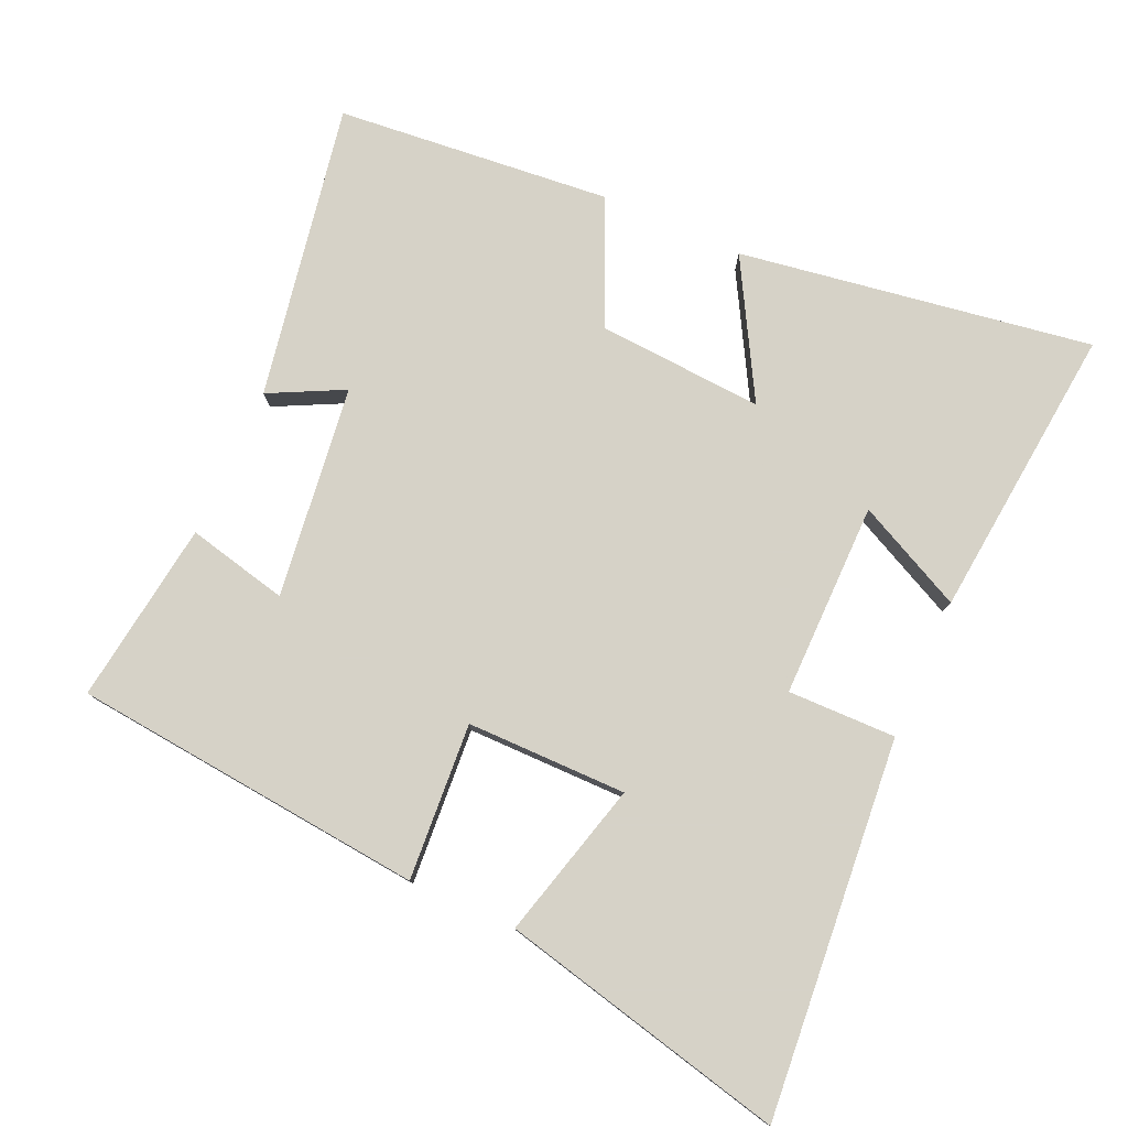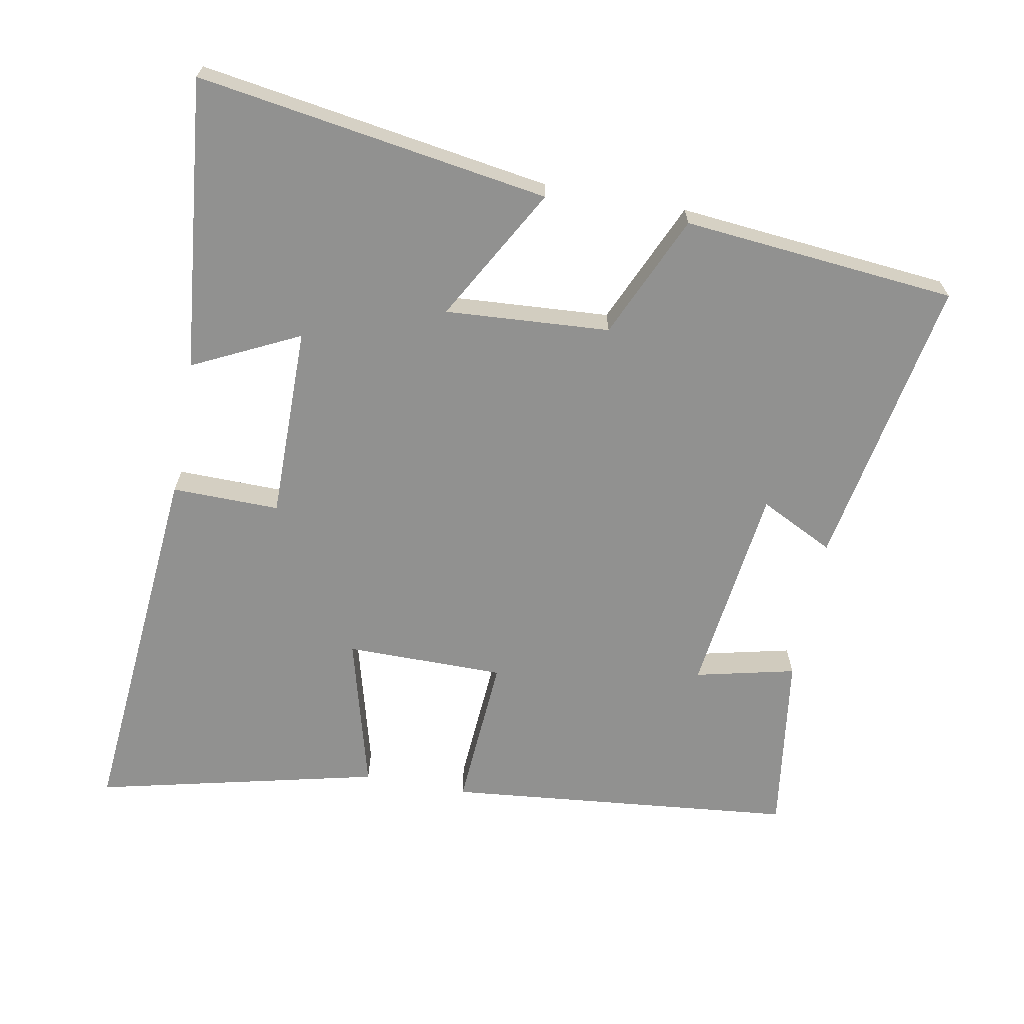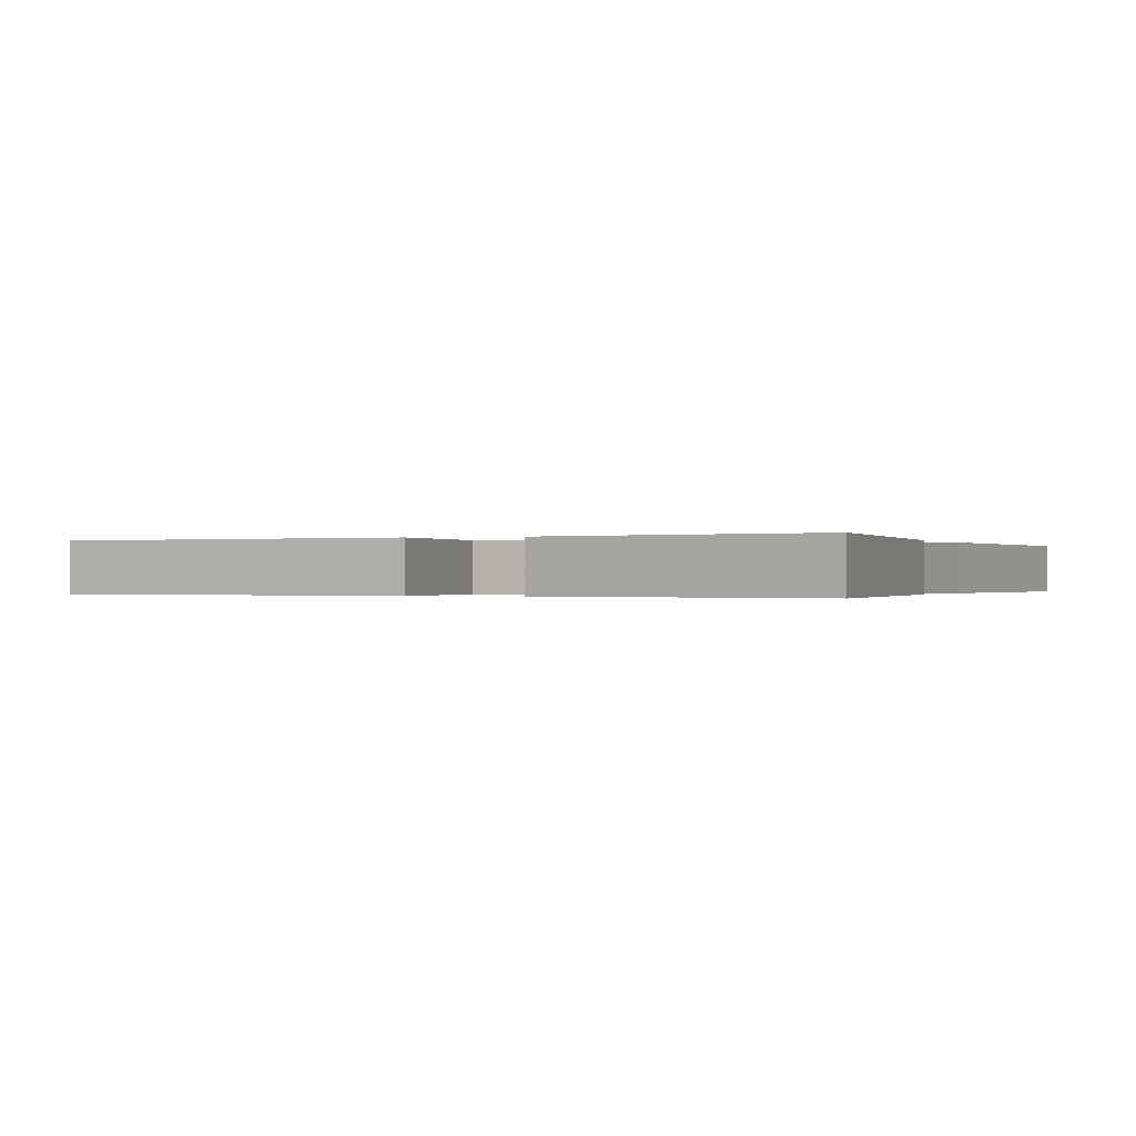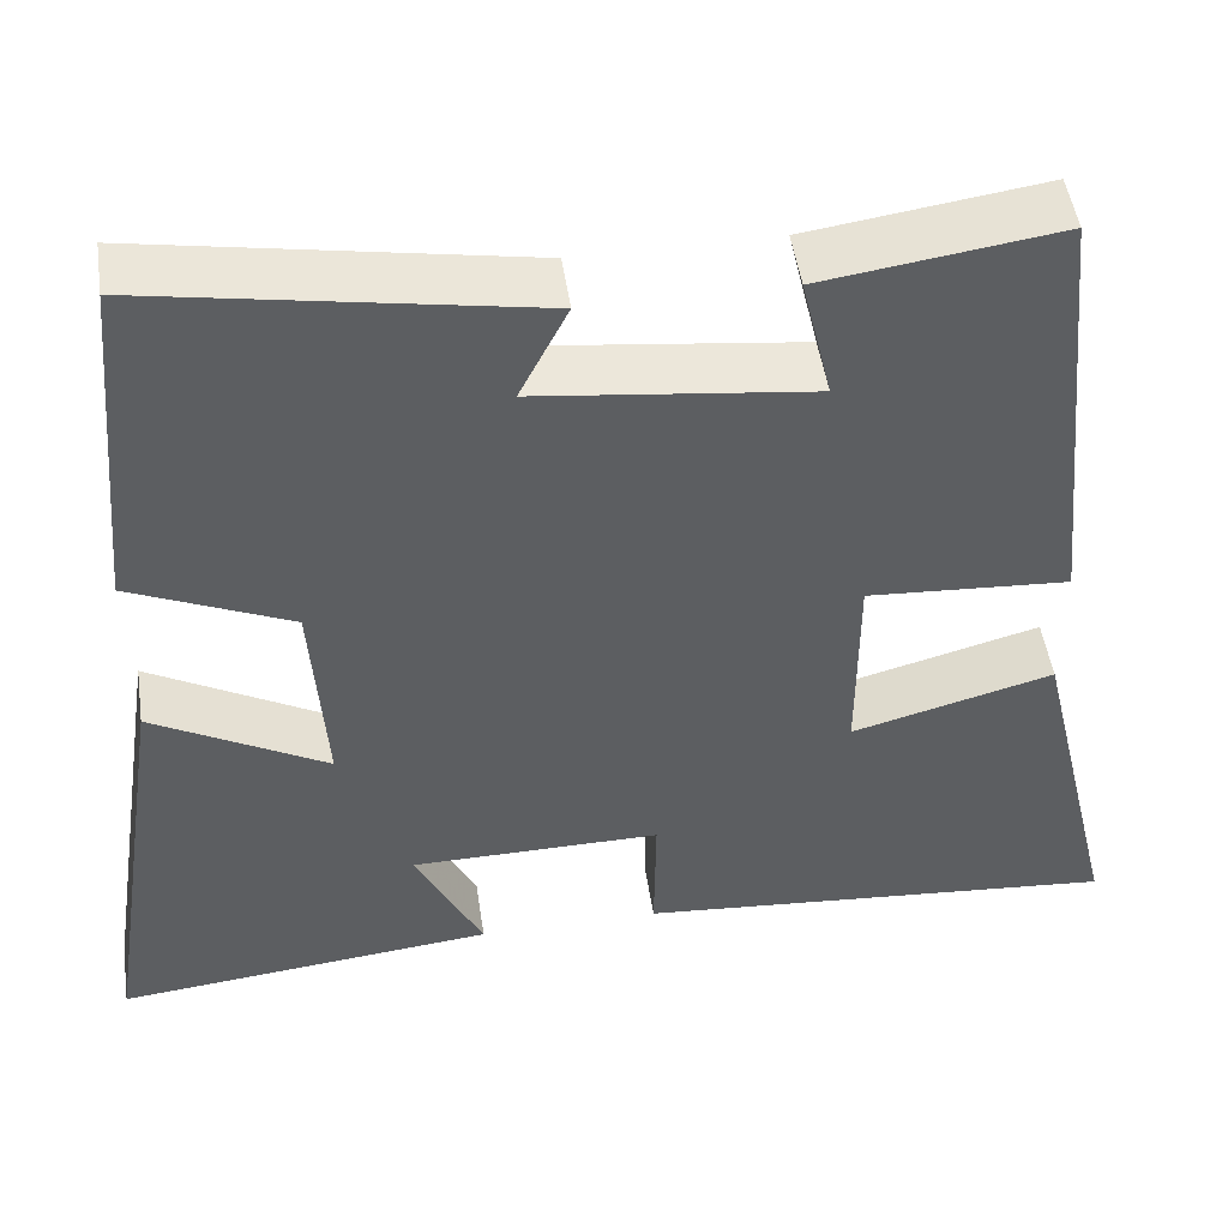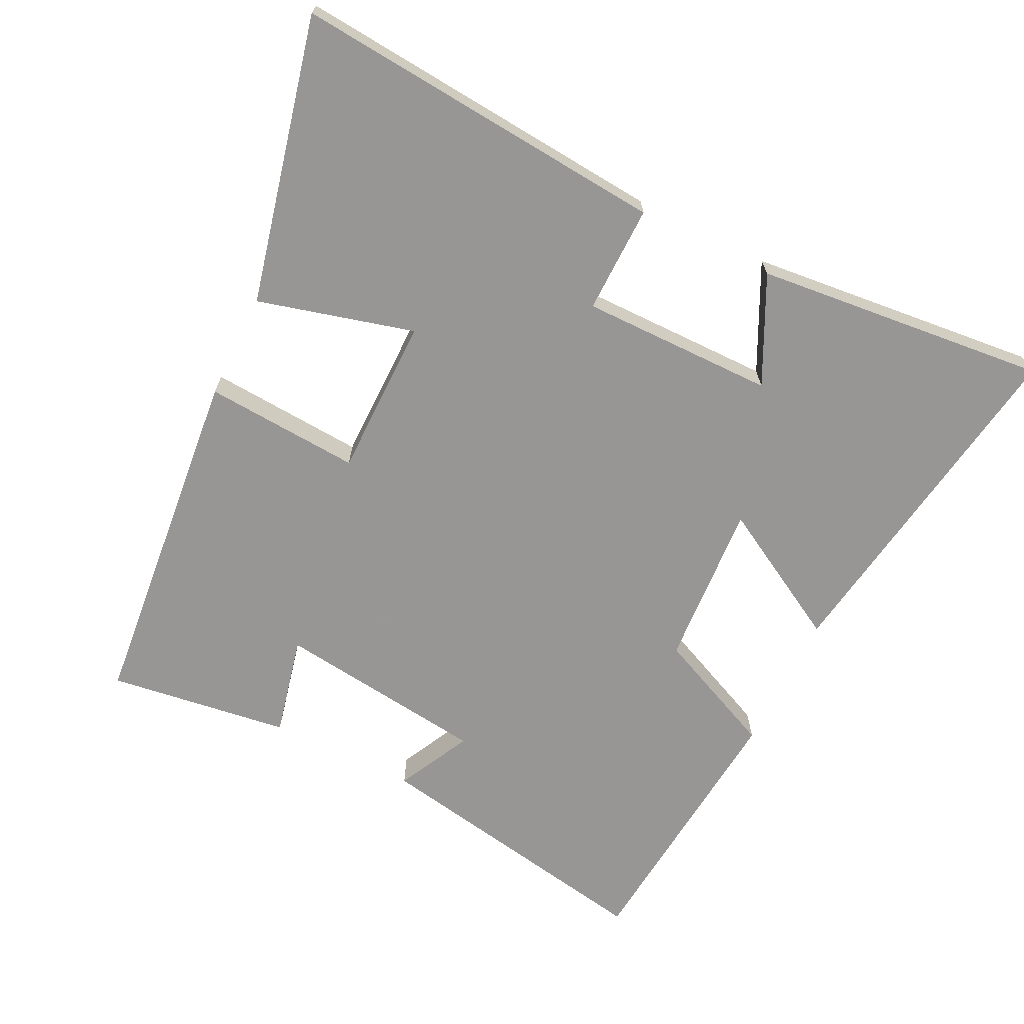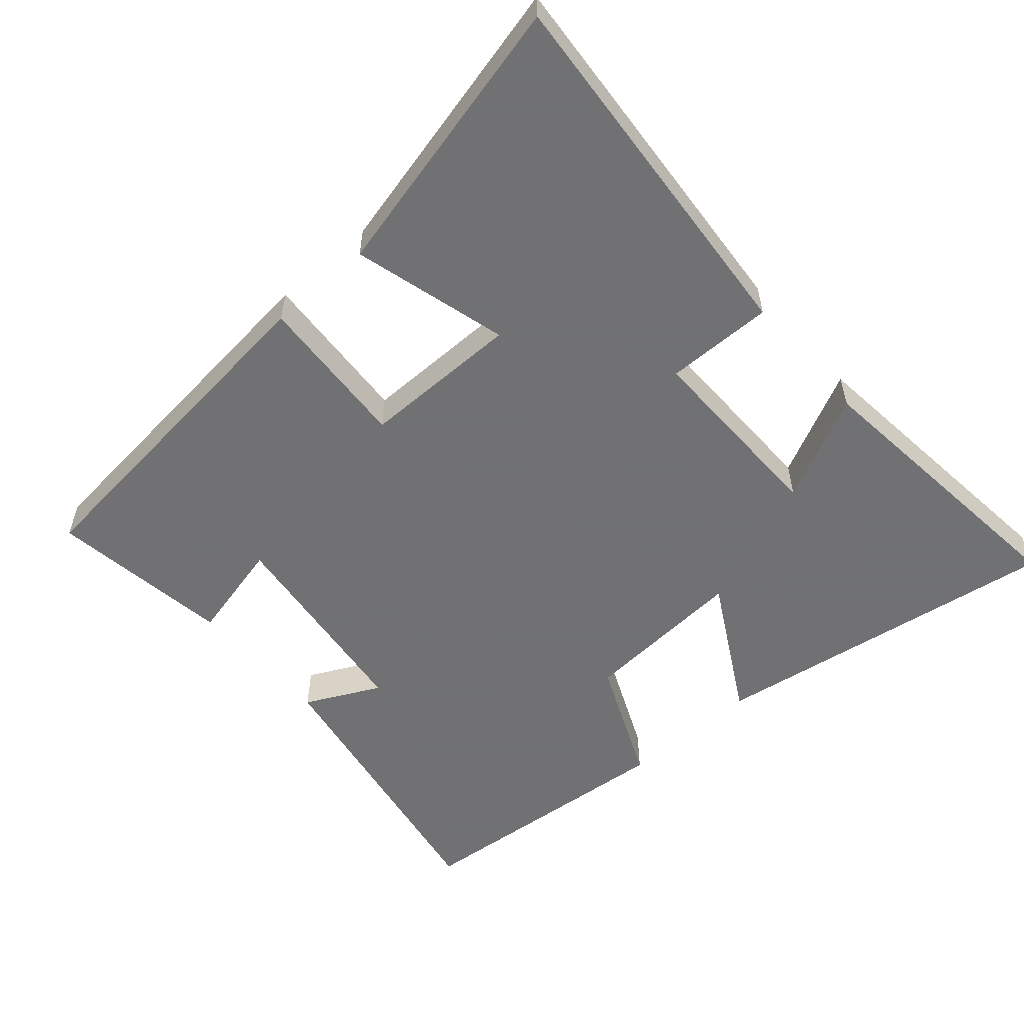
<metadata>
{"format":"obj","ext":"obj","renderer":"f3d","projection":"perspective","resolution":1024,"background":"white","views":[{"elev":78.5,"azim":114.0,"up":"+Y"},{"elev":-66.0,"azim":-100.6,"up":"+Y"},{"elev":-0.2,"azim":112.3,"up":"+Y"},{"elev":49.3,"azim":-8.4,"up":"+Z"},{"elev":-68.0,"azim":153.7,"up":"+Y"},{"elev":-55.3,"azim":131.3,"up":"+Y"}]}
</metadata>
<code>
v -0.579 0.07 -0.544
v -0.5 0.07 -0.032
v -0.304 0.07 -0.142
v -0.32 0.07 0.098
v -0.5 0.07 0.178
v -0.463 0.07 0.576
v -0.036 0.07 0.5
v -0.09 0.07 0.392
v 0.218 0.07 0.354
v 0.184 0.07 0.5
v 0.448 0.07 0.537
v 0.5 0.07 0.025
v 0.273 0.07 0.04
v 0.273 0.07 -0.192
v 0.5 0.07 -0.131
v 0.598 0.07 -0.546
v 0.052 0.07 -0.5
v 0.054 0.07 -0.343
v -0.228 0.07 -0.345
v -0.152 0.07 -0.5
v -0.579 0 -0.544
v -0.5 0 -0.032
v -0.304 0 -0.142
v -0.32 0 0.098
v -0.5 0 0.178
v -0.463 0 0.576
v -0.036 0 0.5
v -0.09 0 0.392
v 0.218 0 0.354
v 0.184 0 0.5
v 0.448 0 0.537
v 0.5 0 0.025
v 0.273 0 0.04
v 0.273 0 -0.192
v 0.5 0 -0.131
v 0.598 0 -0.546
v 0.052 0 -0.5
v 0.054 0 -0.343
v -0.228 0 -0.345
v -0.152 0 -0.5
f 19 20 1 2
f 18 19 2 3
f 15 16 17 18
f 14 15 18
f 13 14 18 3
f 11 12 13
f 9 10 11
f 9 11 13 3
f 5 6 7 8
f 4 5 8 9
f 3 4 9
f 22 21 40 39
f 23 22 39 38
f 38 37 36 35
f 38 35 34
f 23 38 34 33
f 33 32 31
f 31 30 29
f 23 33 31 29
f 28 27 26 25
f 29 28 25 24
f 29 24 23
f 1 21 22 2
f 2 22 23 3
f 3 23 24 4
f 4 24 25 5
f 5 25 26 6
f 6 26 27 7
f 7 27 28 8
f 8 28 29 9
f 9 29 30 10
f 10 30 31 11
f 11 31 32 12
f 12 32 33 13
f 13 33 34 14
f 14 34 35 15
f 15 35 36 16
f 16 36 37 17
f 17 37 38 18
f 18 38 39 19
f 19 39 40 20
f 20 40 21 1

</code>
